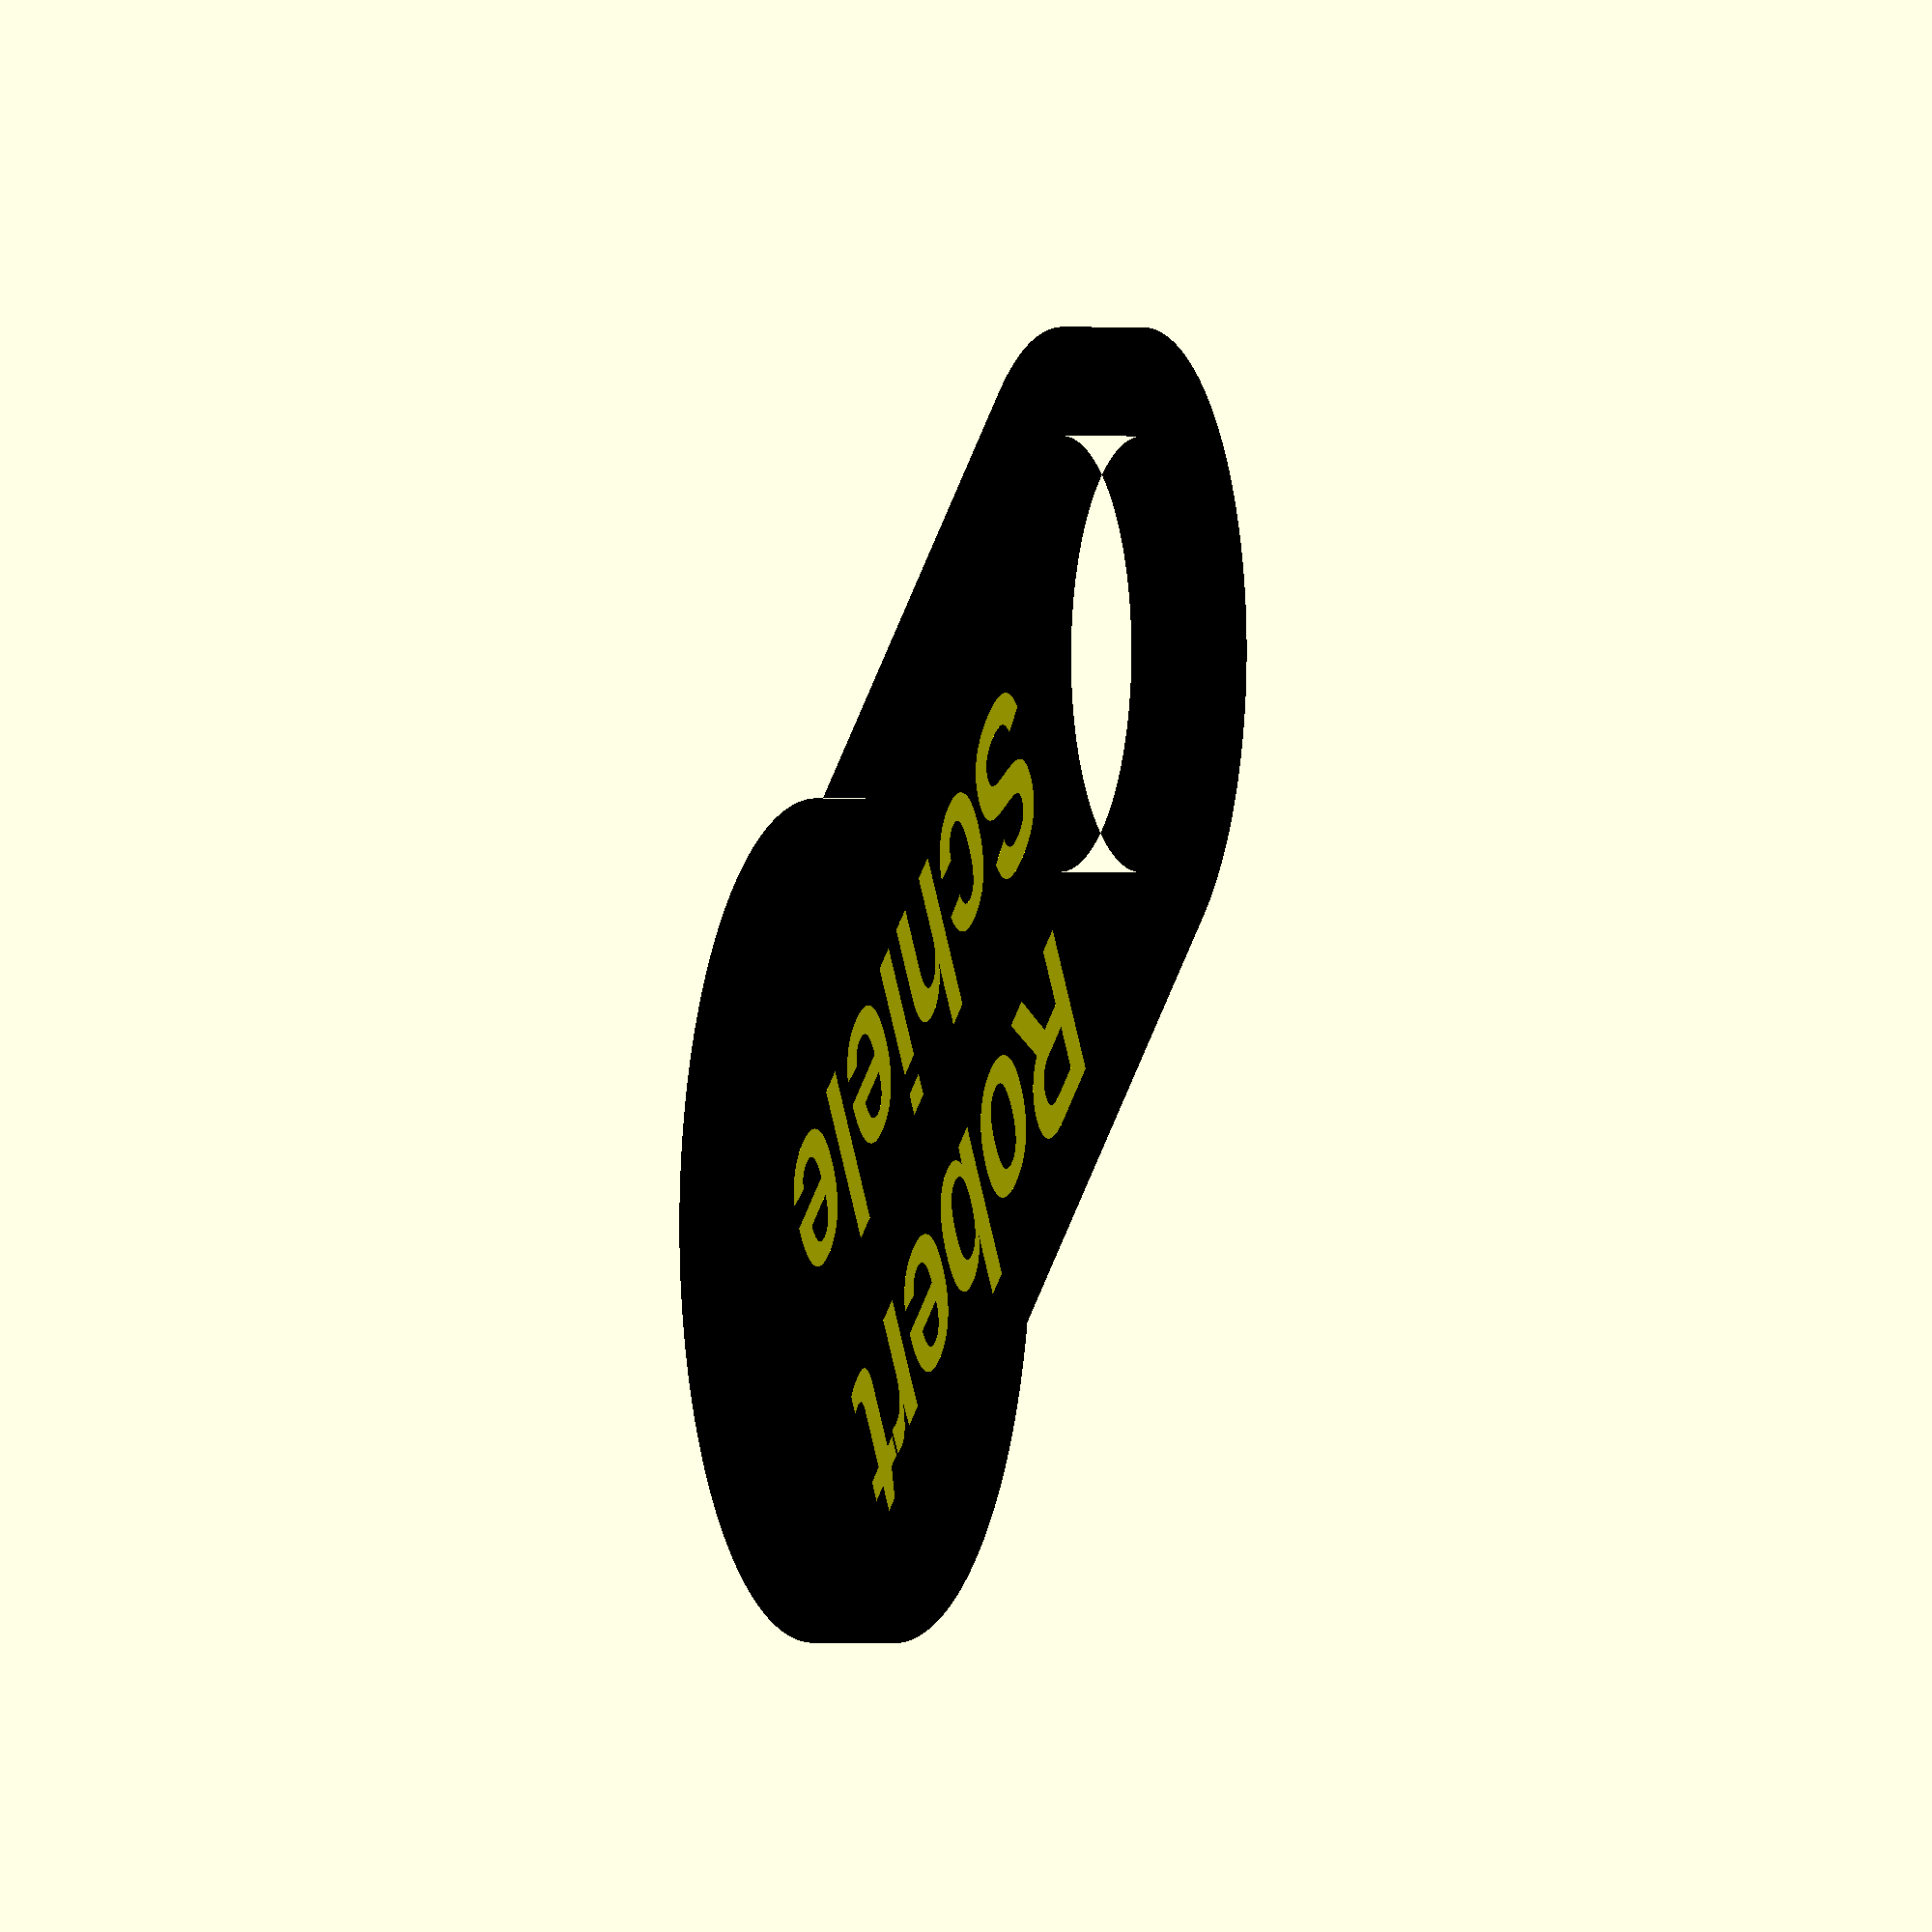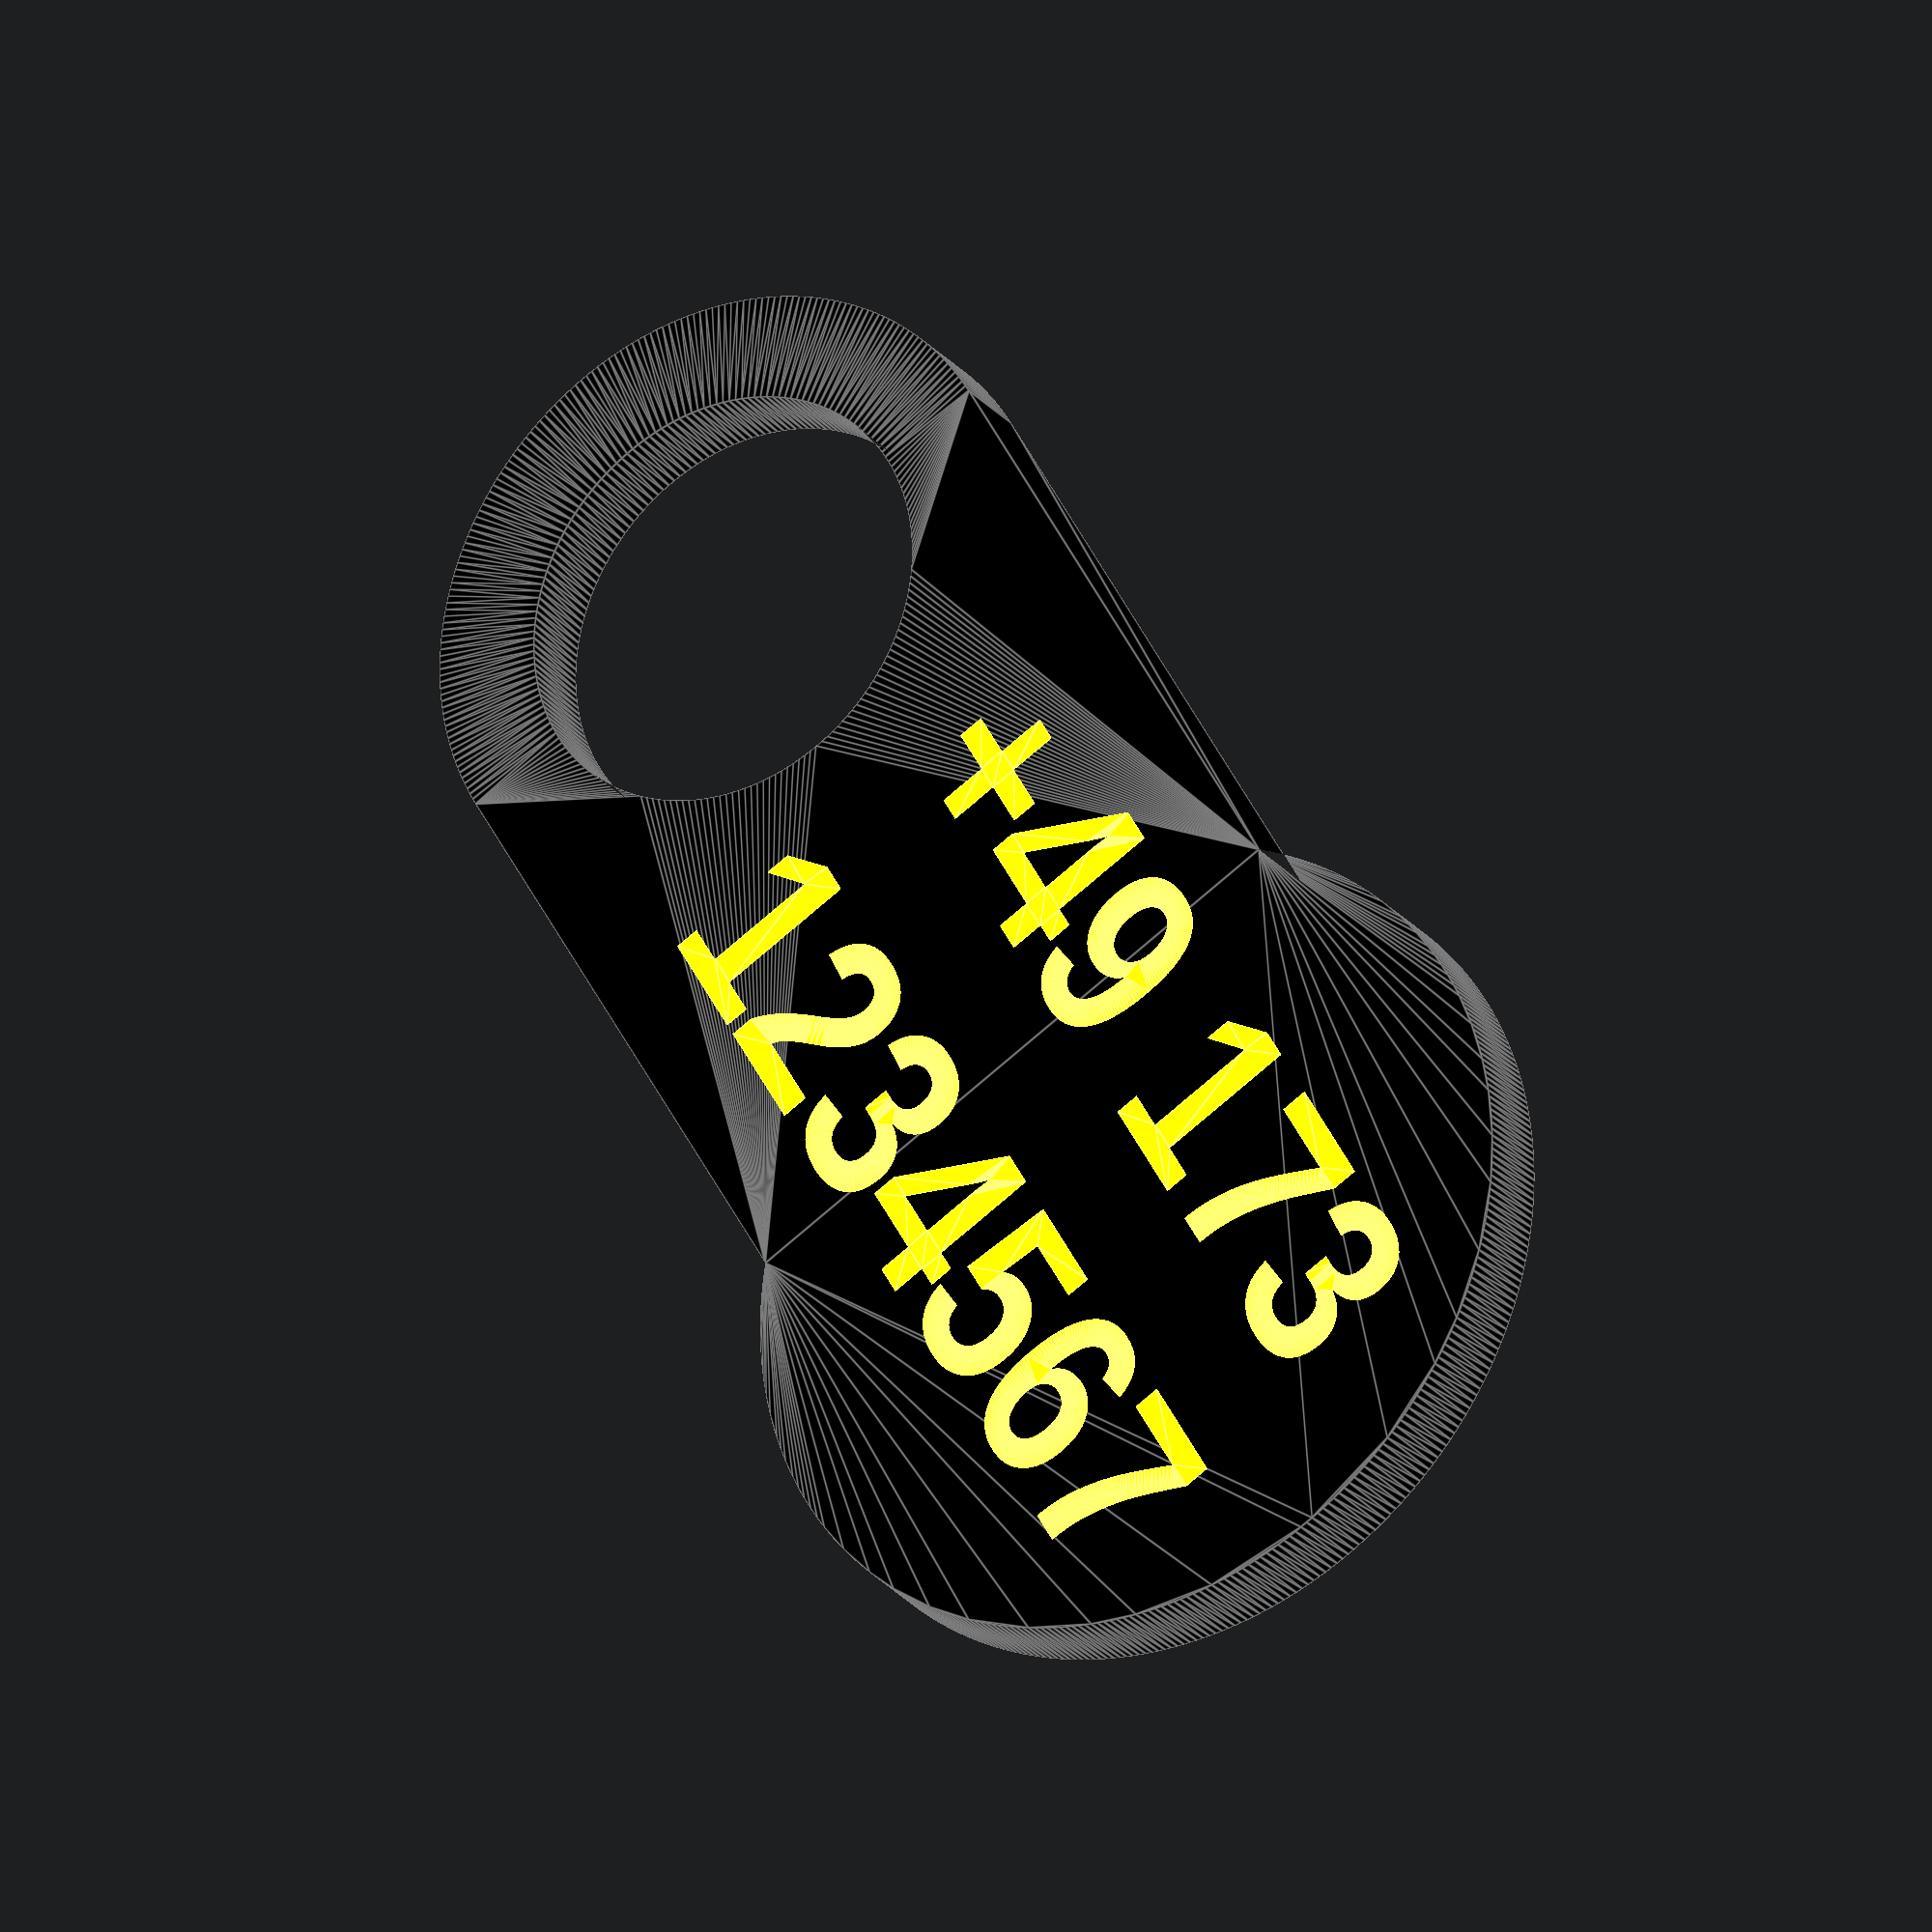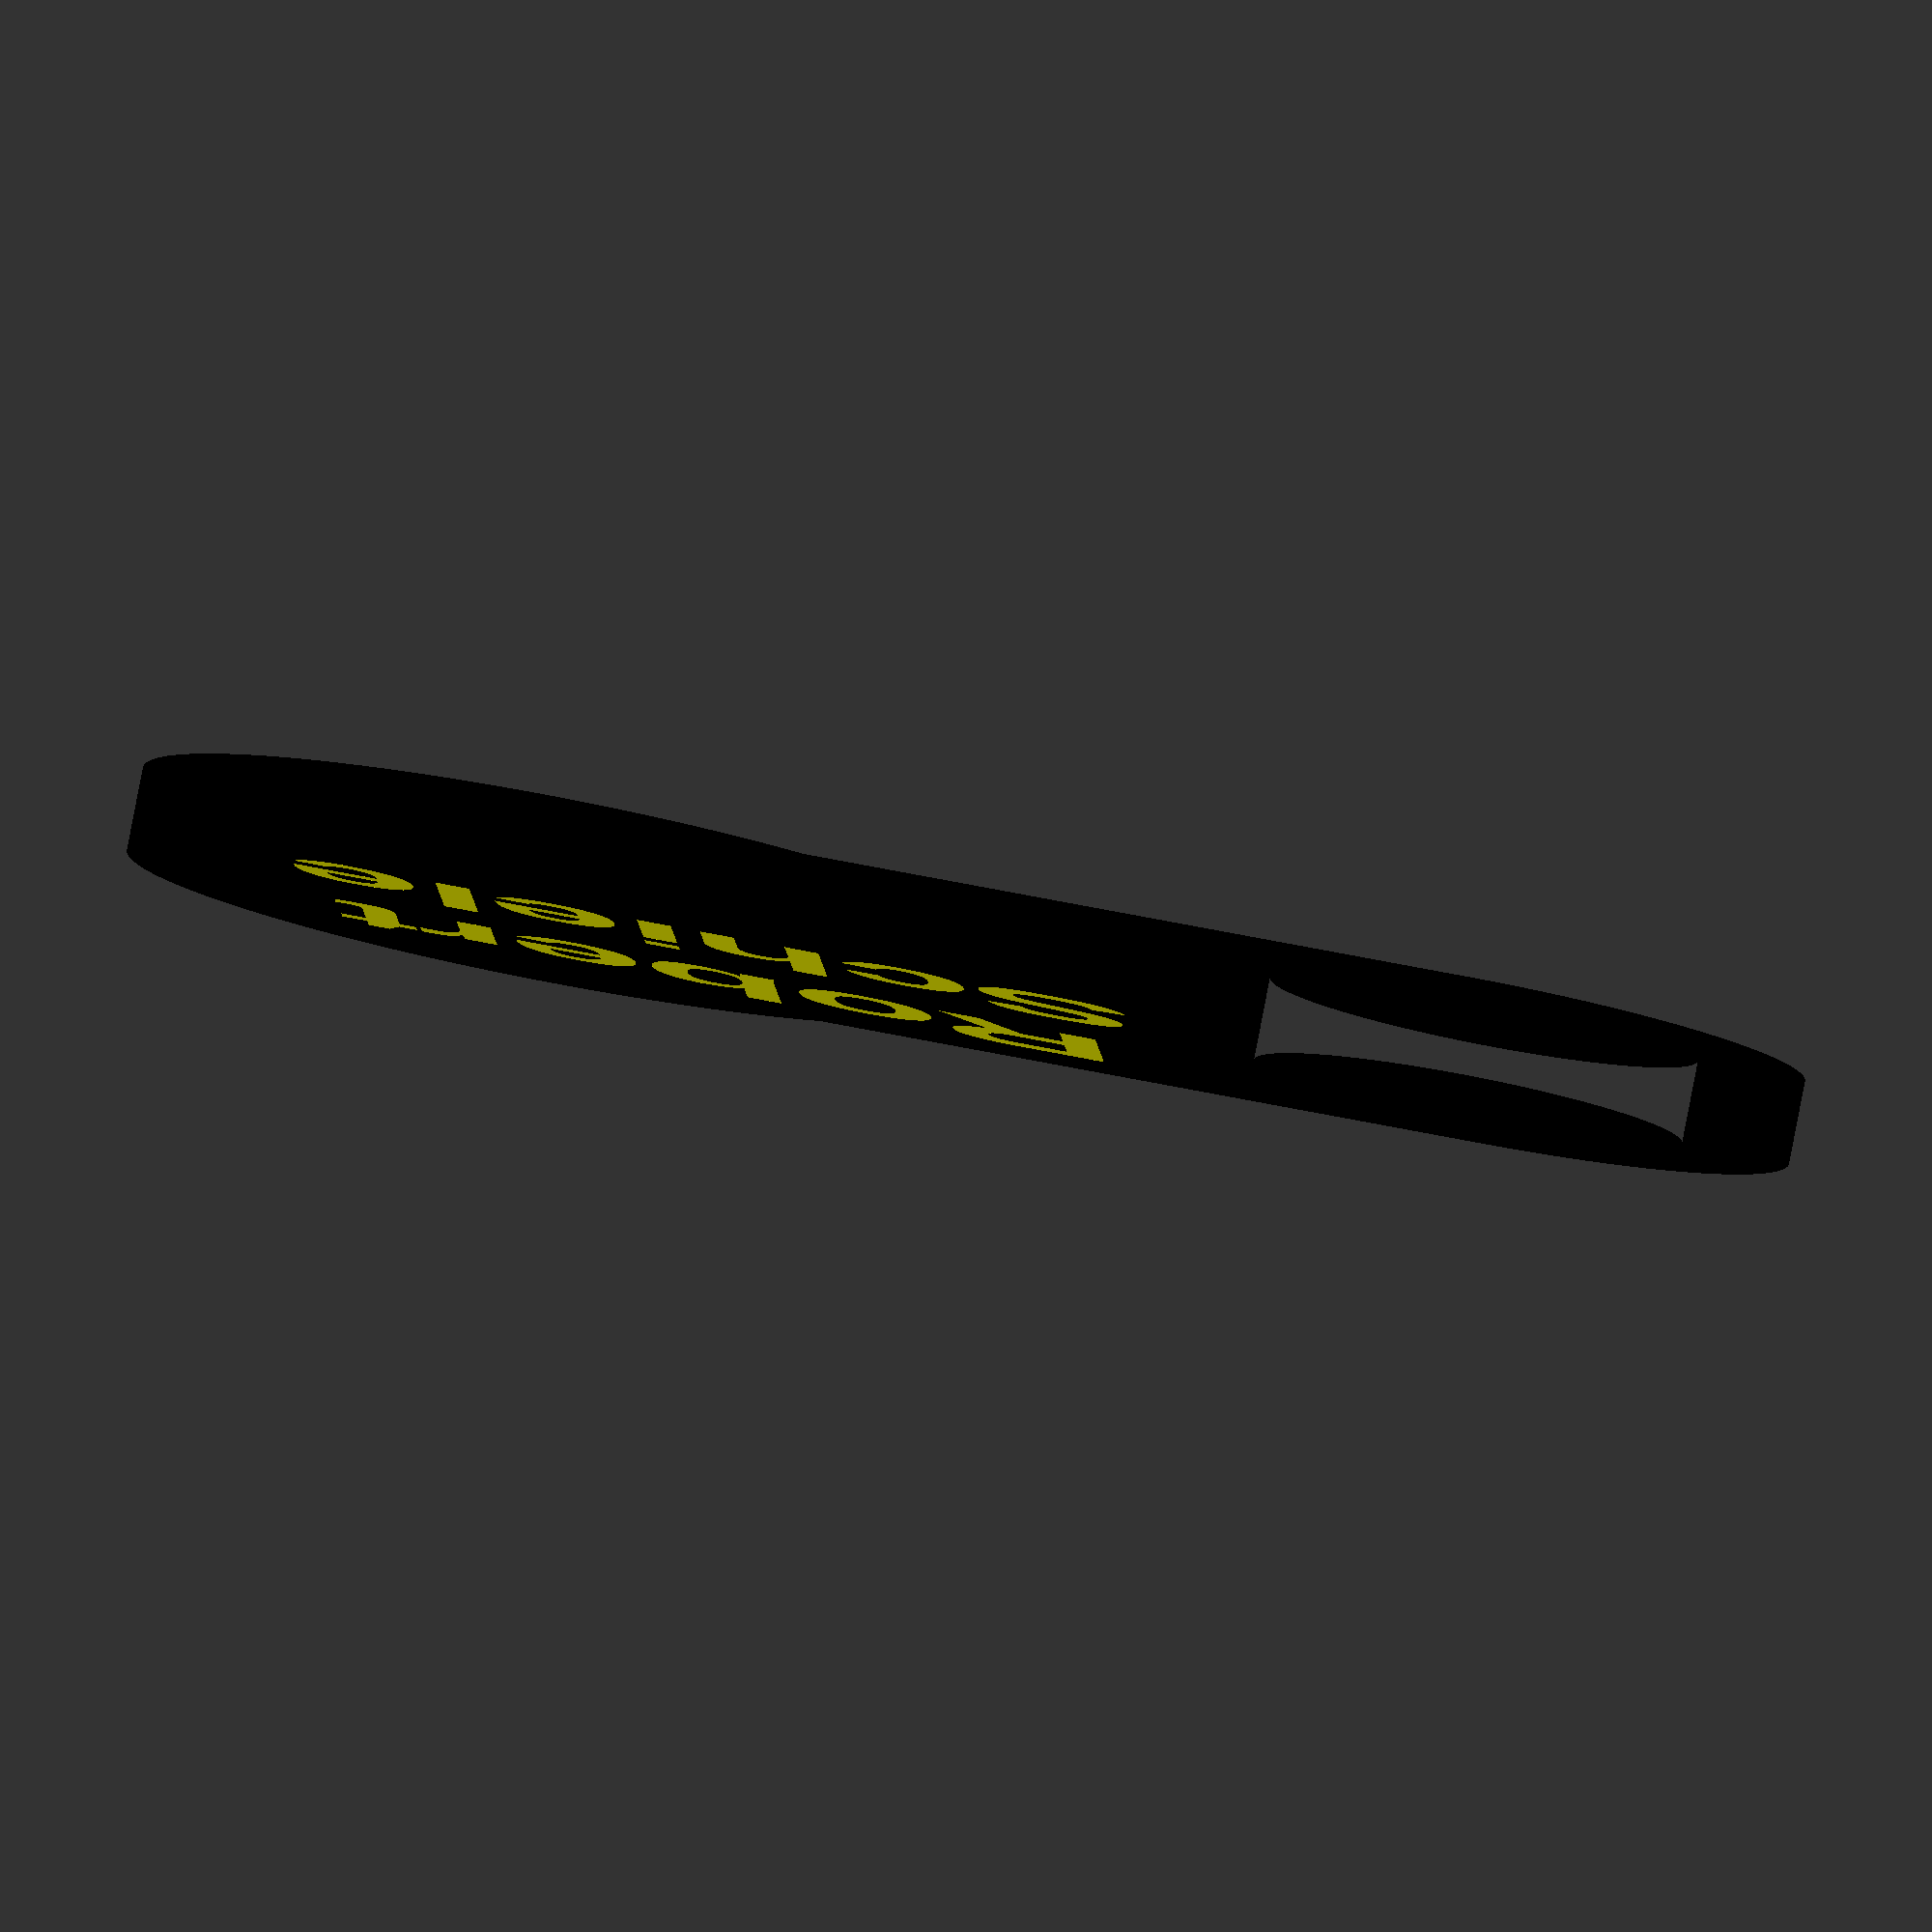
<openscad>
// keychain cart coin
// Copyright (C) 2021  Robert Schiele <rschiele@gmail.com>
//
// This work is licensed under the Creative Commons
// Attribution-NonCommercial-ShareAlike 4.0 International License.
// To view a copy of this license, visit
// http://creativecommons.org/licenses/by-nc-sa/4.0/.
//
// Code based on the model from
// https://www.prusaprinters.org/prints/19338

// part to render
part = 0; // [0:2]
// first name
line1 = "Robert";
// family name
line2 = "Schiele";
// country and area code
line3 = "+49 173";
// phone number
line4 = "1234567";
// length of handle
handle_length = 35.00; // [20:0.5:50]
// width of handle
handle_width  = 18.00; // [5:0.5:25]
// distance of hole to outside
hole_distance =  3.00; // [1:0.2:12]
hole_dia      = handle_width - hole_distance*2;
hole_center   = -handle_length+handle_width/2;
// diameter of coin
coin_dia      = 23.25;
// height of coin
obj_height    =  2.33;
eps = 1/128;
// minimum angle for a fragment
$fa=1;
// minimum size of a fragment
$fs=0.2;

module base() {
    linear_extrude(height=obj_height,
                   center=true) {
        difference() {
            hull() {
                circle(d=handle_width);
                translate([hole_center, 0])
                    circle(d=handle_width);
            }
            translate([hole_center, 0])
                circle(d=hole_dia);
        }
        circle(d=coin_dia);
    }
};

module engravetext(line) {
    linear_extrude(height = obj_height/2)
        text(line,
             font = "Liberation Sans:style=Bold",
             size=5,
             halign="center", valign="center");
};

module engraving(eps=0) {
    translate([-5,  4, eps]) engravetext(line1);
    translate([-5, -4, eps]) engravetext(line2);
    rotate([180,0,0]) {
        translate([-5,  4, eps]) engravetext(line3);
        translate([-5, -4, eps]) engravetext(line4);
    }
}

if (part == 0 || part == 1)
    color("black") difference() {
        base();
        engraving(eps);
    };
if (part == 0 || part == 2)
    color("yellow") engraving();

</openscad>
<views>
elev=179.3 azim=323.8 roll=251.2 proj=o view=wireframe
elev=205.9 azim=299.5 roll=330.1 proj=o view=edges
elev=96.9 azim=357.1 roll=169.1 proj=o view=solid
</views>
